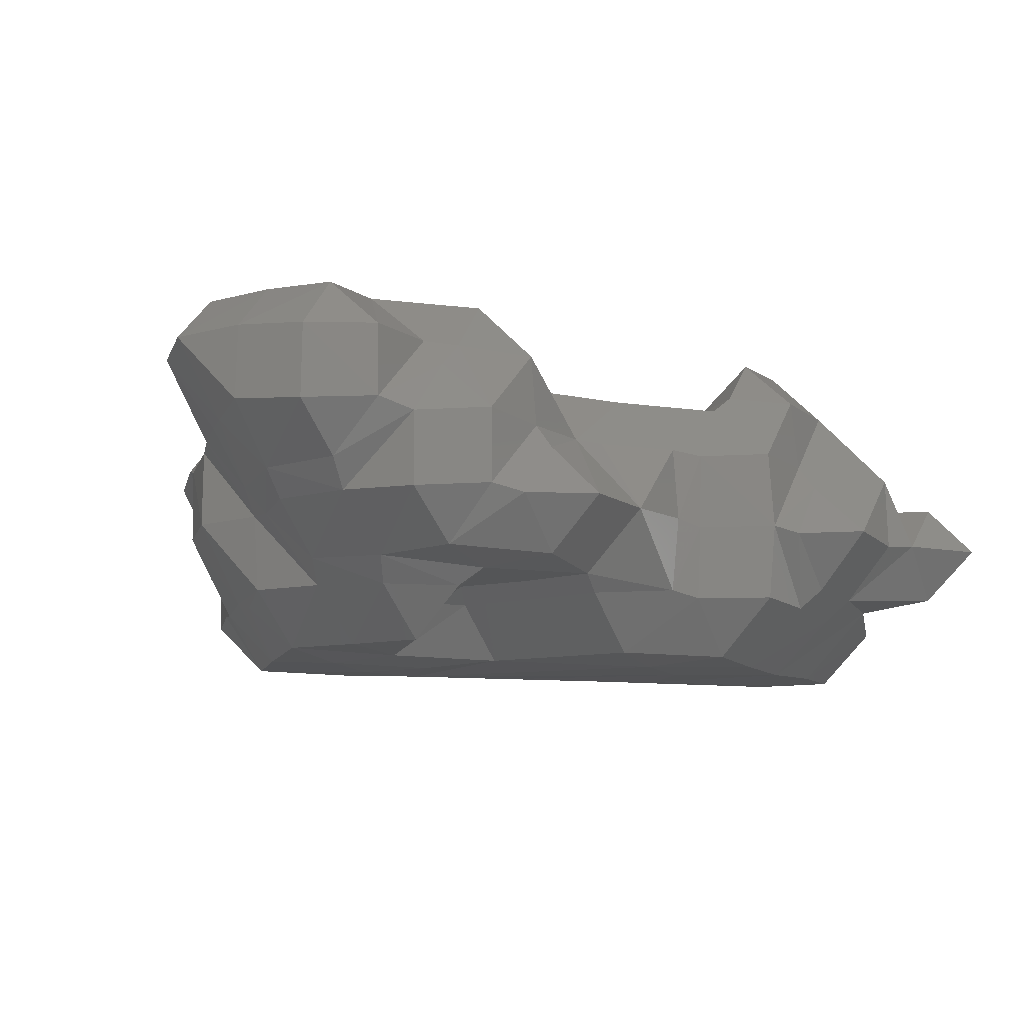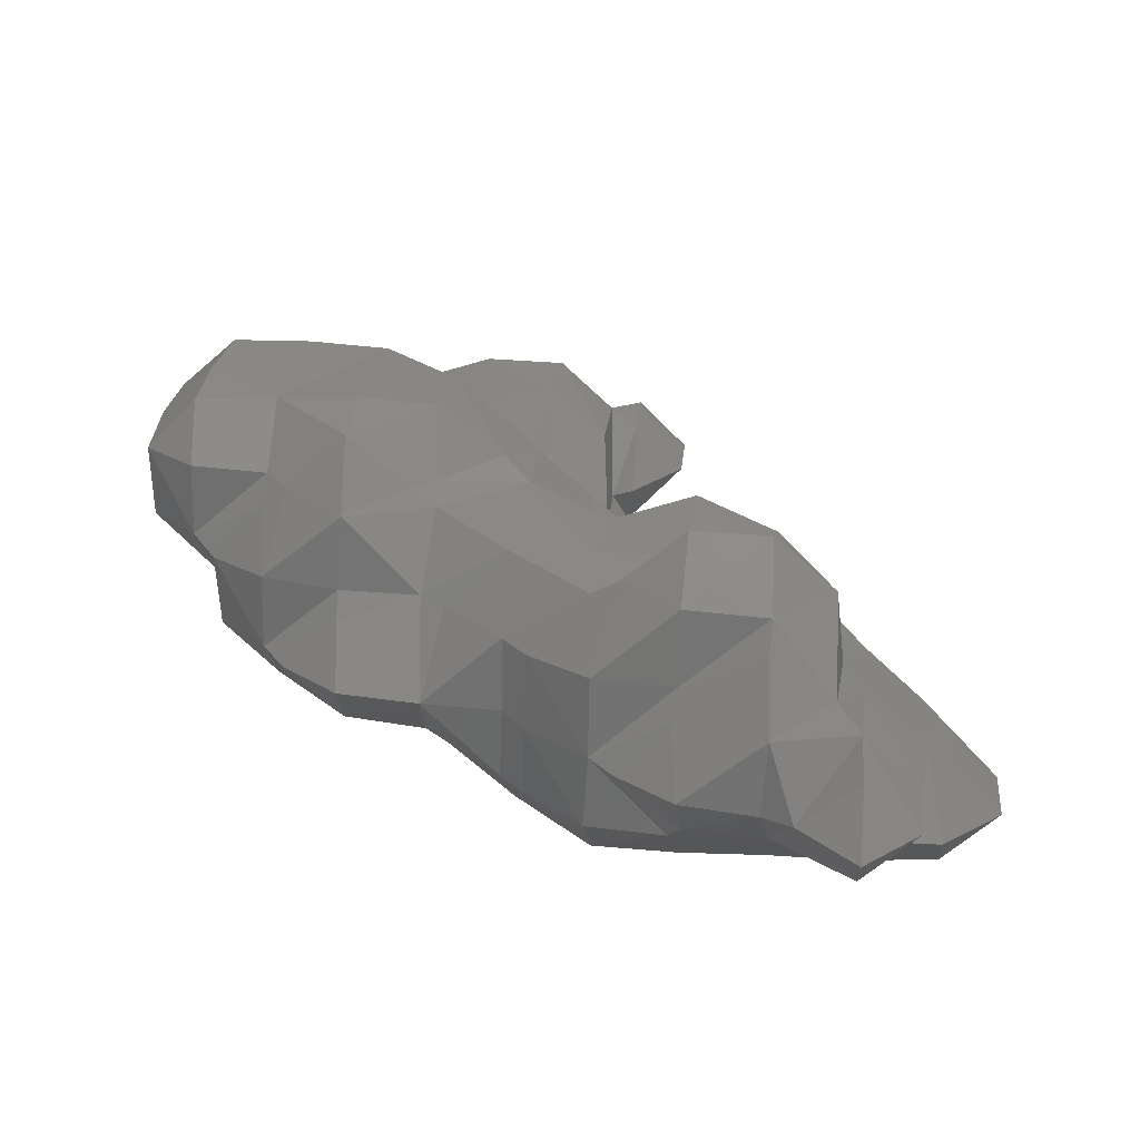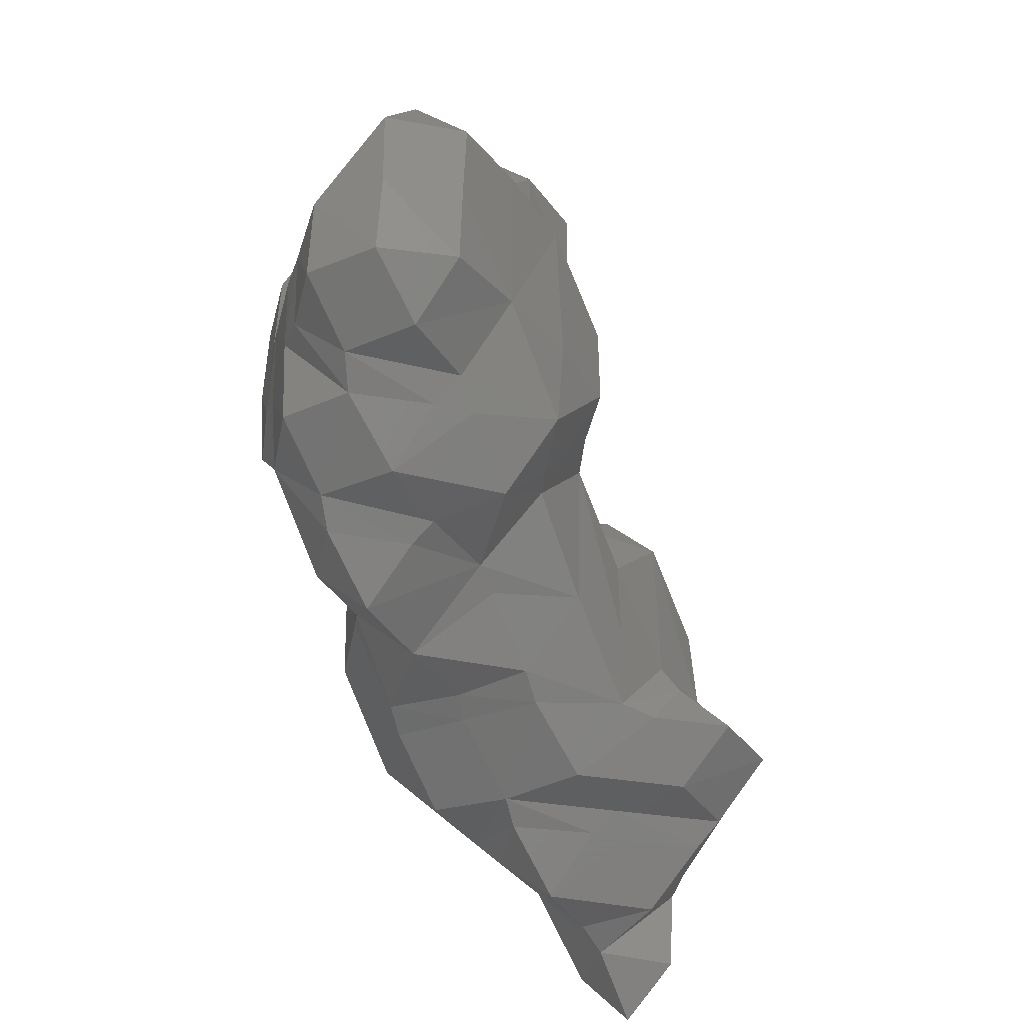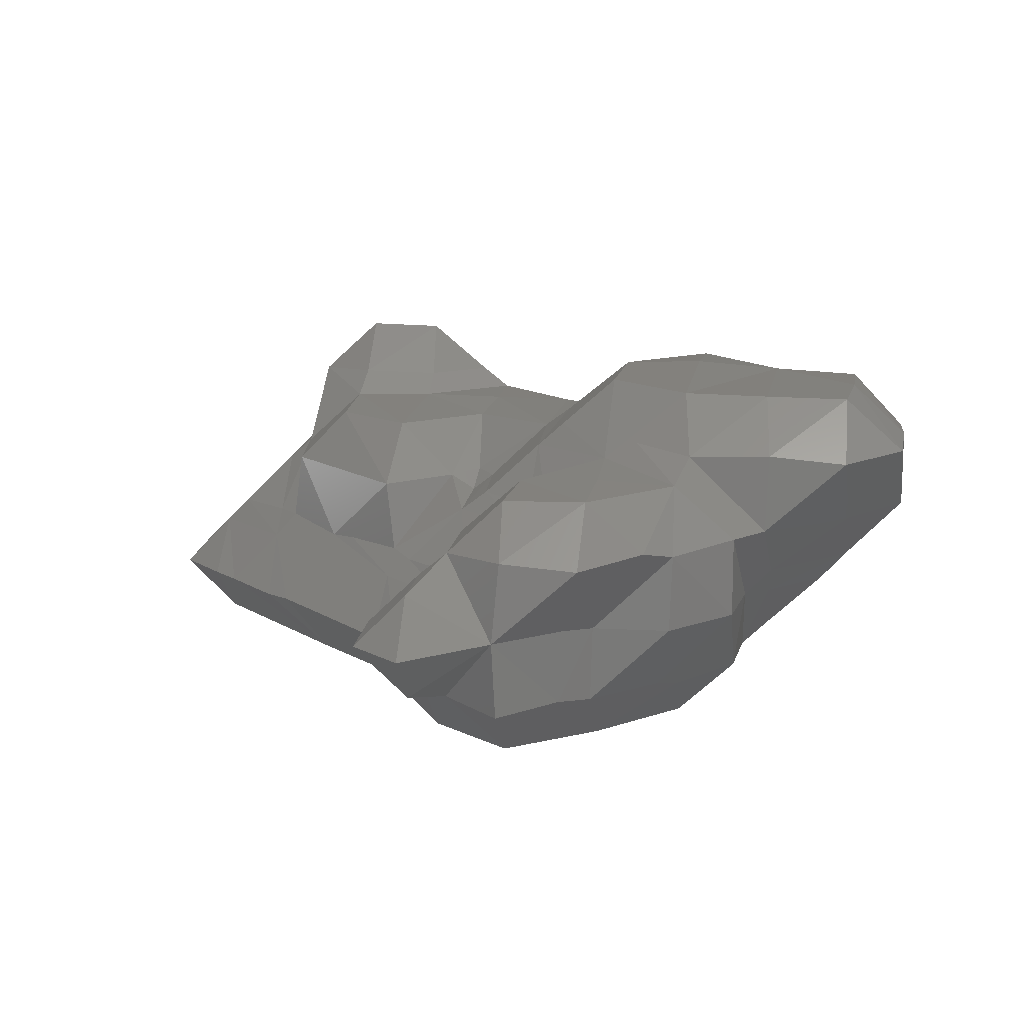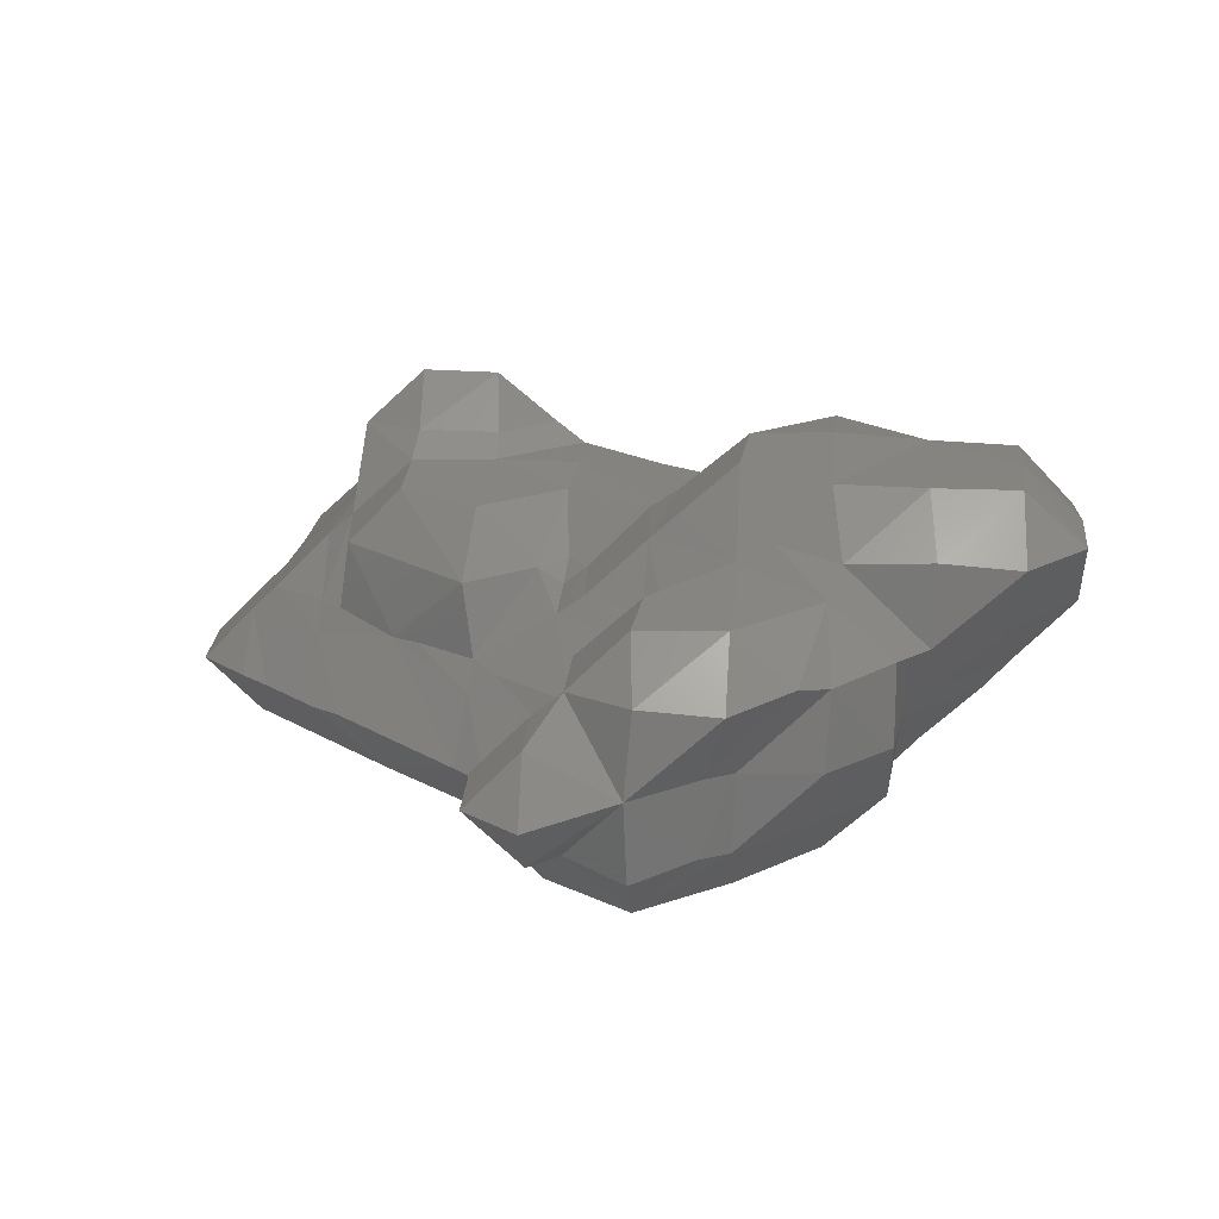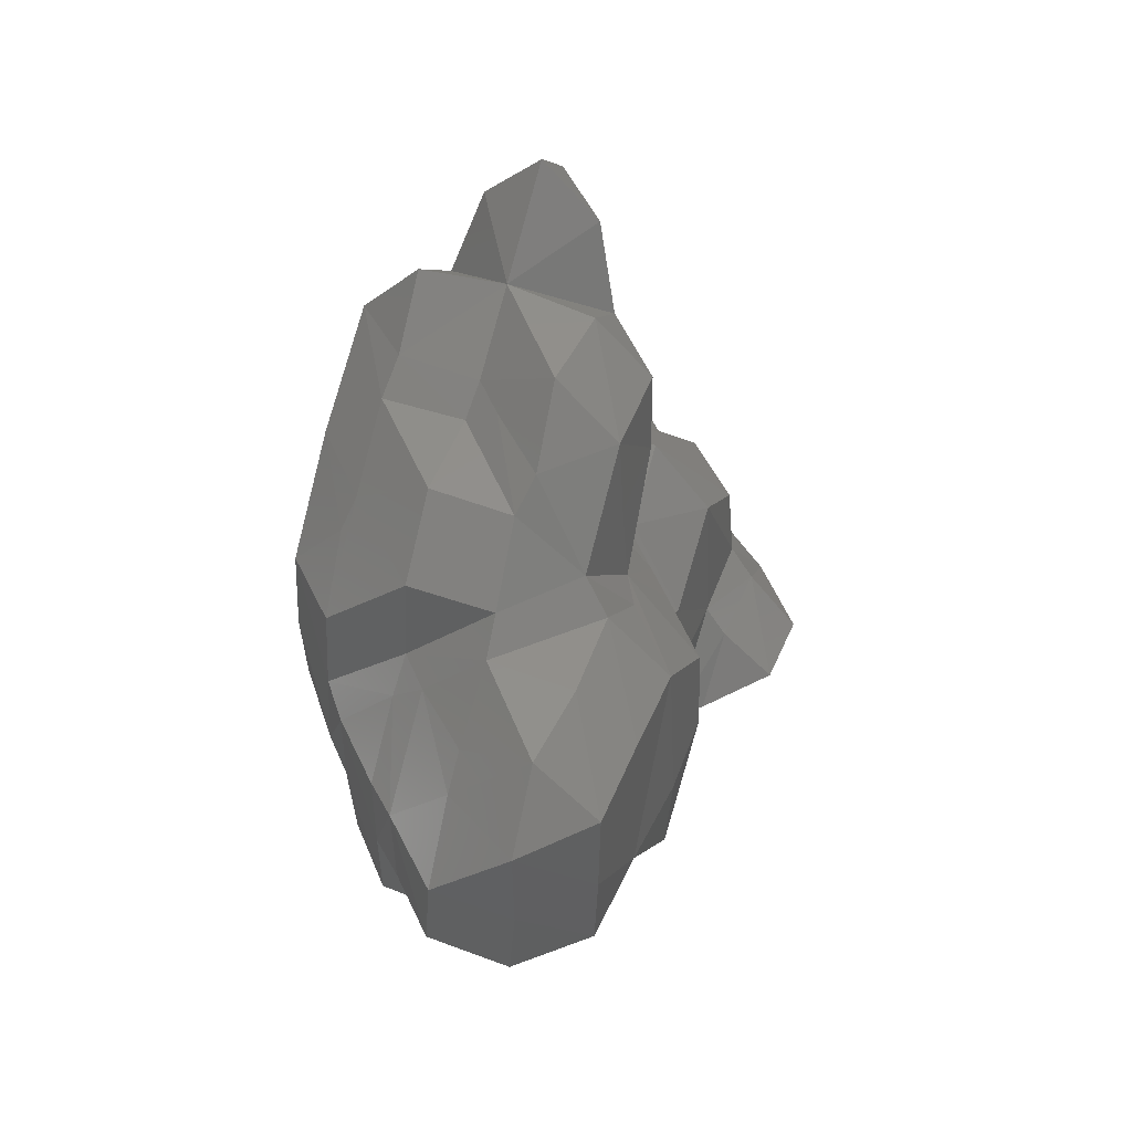
<metadata>
{"format":"stl","ext":"stl","renderer":"f3d","projection":"perspective","resolution":1024,"background":"white","views":[{"elev":-10.9,"azim":117.9,"up":"+Y"},{"elev":28.0,"azim":-174.3,"up":"+Y"},{"elev":-32.6,"azim":120.8,"up":"+Z"},{"elev":14.3,"azim":8.9,"up":"+Y"},{"elev":19.2,"azim":4.1,"up":"+Y"},{"elev":48.5,"azim":111.1,"up":"+Z"}]}
</metadata>
<code>
# stl→obj: 217 verts, 430 faces
v 106.7 140.6 184.8
v 106.7 139.9 185.5
v 106 140.7 185.5
v 107.5 140.7 185.5
v 106.7 141.3 185.4
v 106.7 139.8 186.5
v 106 140.6 186.5
v 107.9 140.6 185.7
v 107.8 139.9 186.4
v 108.8 140.7 185.7
v 108.8 139.9 186.4
v 109.6 140.6 186.4
v 106.7 141.4 186.4
v 107.8 141.6 185.8
v 107 141.7 186.5
v 108.6 141.6 186.4
v 109 141.4 186.4
v 107.8 142.3 186.5
v 105.7 139.6 186.8
v 105.6 138.9 187.6
v 104.9 139.6 187.6
v 106.7 138.9 187.5
v 107.9 139.6 186.7
v 107.8 138.8 187.6
v 109 139.6 186.7
v 108.9 138.8 187.5
v 110 139.6 186.8
v 110 138.8 187.5
v 110.8 139.6 187.5
v 105.6 140.3 187.5
v 105.9 140.6 187.5
v 110 140.7 186.7
v 110.8 140.6 187.5
v 106.7 141.4 187.4
v 107 141.7 187.5
v 108.9 141.7 186.7
v 109.9 141.7 186.8
v 110.8 141.6 187.5
v 107.8 142.7 186.8
v 107.1 142.6 187.5
v 108.9 142.7 186.8
v 109.6 142.7 187.5
v 110 142.4 187.6
v 107.9 143.4 187.5
v 108.9 143.4 187.5
v 105.7 138.9 188.6
v 104.9 139.6 188.5
v 106.7 138.8 188.5
v 108.9 138.8 188.7
v 110 138.8 188.7
v 111.2 139.6 187.8
v 111.1 138.8 188.6
v 111.9 139.6 188.6
v 105.6 140.3 188.5
v 105.9 140.6 188.6
v 111.1 140.7 187.7
v 112.2 139.8 188.6
v 112.2 140.6 187.8
v 113.2 140.7 187.9
v 113.3 139.9 188.6
v 114.1 140.6 188.6
v 106.7 141.4 188.5
v 107 141.7 188.6
v 111.1 141.7 187.7
v 111.9 141.7 188.5
v 112.3 141.7 188.7
v 113.3 141.3 188.5
v 107.8 142.4 188.6
v 107.9 142.7 188.2
v 108.9 142.5 188.6
v 108.9 142.7 188.2
v 110 142.5 188.6
v 111.1 142.4 188.6
v 105.6 139.6 189.2
v 106 139.6 189.6
v 107.7 138.9 190.5
v 107.8 138.8 189.5
v 111.9 139.5 189.6
v 106.7 140.3 189.6
v 106.7 140.7 189.3
v 107 140.7 189.6
v 112.2 139.8 189.5
v 113.3 139.8 189.6
v 114.4 140.7 188.9
v 114.3 140 189.5
v 115.1 140.6 189.6
v 107.1 141.6 189.6
v 113.3 141.7 188.8
v 114.3 141.7 188.9
v 115.1 141.6 189.6
v 107.8 142.3 189.6
v 108.9 142.4 190.5
v 110 142.4 189.6
v 111.1 142.4 190.5
v 112.2 142.5 189.5
v 112.5 142.8 189.6
v 113.3 142.6 188.9
v 114.1 142.7 189.5
v 114.5 142.4 189.6
v 113.3 143.4 189.7
v 106.7 139.6 190.3
v 107.1 139.6 190.6
v 108.9 138.8 191.6
v 110 138.8 192.6
v 111.1 138.8 190.6
v 111.9 139.5 190.6
v 113.3 139.6 189.9
v 113.2 138.9 190.7
v 112.5 139.6 190.6
v 114.1 139.6 190.7
v 107.8 140.6 190.4
v 112.2 139.8 190.5
v 114.4 139.9 190.6
v 115.2 140.6 190.7
v 108.8 141.6 191.2
v 108.2 140.7 190.7
v 110 141.7 190.4
v 109.7 141.7 190.7
v 110 141.5 190.7
v 110.3 141.7 190.7
v 115.5 141 190.6
v 115.5 141.7 189.9
v 116.2 141.7 190.7
v 112.1 142.7 189.9
v 111.4 142.7 190.7
v 114.4 142.7 189.9
v 115.4 142.7 190
v 116.2 142.6 190.6
v 112.3 143.4 190.6
v 113.3 143.5 190.7
v 114.4 143.4 190.7
v 115.5 143.4 190.7
v 108.8 139.6 192.2
v 111.1 138.8 191.7
v 112.2 139.5 190.9
v 112.2 138.8 191.6
v 113.3 138.9 191.6
v 114.1 139.6 191.7
v 108.9 140.4 191.7
v 108.9 140.7 191.4
v 109.2 140.6 191.7
v 114.4 139.9 191.6
v 115.1 140.6 191.7
v 110 141.4 191.6
v 110.4 141.7 191.7
v 115.5 141 191.7
v 116.2 141.7 191.7
v 111.1 142.4 191.7
v 111.5 142.7 191.7
v 116.2 142.7 191.6
v 112.2 143.4 191.7
v 113.3 143.4 192.6
v 115.5 143.4 191.7
v 109.2 139.6 192.7
v 111.1 138.8 192.8
v 112.2 138.8 192.7
v 113.3 138.9 192.7
v 114 139.6 192.8
v 109.9 140.4 192.7
v 110.2 140.7 192.7
v 114.4 140.6 192.4
v 114.1 140.6 192.7
v 111 141.4 192.6
v 111.1 141.7 192.4
v 111.4 141.7 192.7
v 114.5 141 192.7
v 115.5 141.7 192.4
v 115.1 141.7 192.8
v 112.2 142.5 192.7
v 116.2 142.7 192.6
v 112.6 142.7 192.8
v 114.4 143.4 192.7
v 115.4 143.4 192.7
v 110 138.9 193.8
v 109.3 139.6 193.7
v 111.1 138.9 194.7
v 112.2 138.9 193.7
v 113.3 139.5 193.4
v 113 139.6 193.8
v 110 140.3 193.7
v 110.3 140.7 193.8
v 114 140.6 193.7
v 111.1 141.6 193
v 110.4 141.6 193.8
v 114.4 141.7 193.4
v 114 141.7 193.7
v 111.2 142.4 193.7
v 112.2 142.4 193.7
v 113.2 142.4 193.8
v 113.4 142.7 193.4
v 114.4 142.7 193.4
v 115.4 142.6 193.3
v 110 139.6 194.4
v 110.3 139.6 194.8
v 112.2 139.6 194.5
v 111.8 139.7 194.8
v 110 139.9 194.8
v 109.3 140.7 194.8
v 110 140.6 194.1
v 112.2 140.6 194.5
v 111.9 140.6 194.8
v 113.2 140.6 194.5
v 110 141.3 194.8
v 110.4 141.6 194.8
v 112.3 141 194.8
v 113.3 141.6 194.4
v 112.9 141.7 194.8
v 111.1 142.3 194.7
v 112.2 142.3 194.7
v 111.1 139.6 195.4
v 110 139.9 195.8
v 109.3 140.6 195.8
v 111.1 140.6 195.5
v 110 141.3 195.7
v 111.2 141.7 195.4
v 112.1 141.6 195.4
v 110 140.6 196.4
f 1 2 3
f 2 1 4
f 1 3 5
f 4 1 5
f 2 6 7
f 3 2 7
f 4 8 9
f 4 9 2
f 2 9 6
f 8 10 11
f 9 8 11
f 11 10 12
f 3 7 13
f 5 3 13
f 4 5 13
f 4 13 14
f 4 14 8
f 15 14 13
f 16 17 10
f 16 10 14
f 14 10 8
f 12 10 17
f 14 15 18
f 16 14 18
f 19 20 21
f 19 6 22
f 20 19 22
f 6 23 24
f 22 6 24
f 23 25 26
f 24 23 26
f 25 27 28
f 26 25 28
f 28 27 29
f 19 21 30
f 6 31 7
f 6 19 31
f 19 30 31
f 23 6 9
f 11 23 9
f 25 23 11
f 12 25 11
f 12 32 25
f 32 27 25
f 33 29 27
f 32 33 27
f 7 31 34
f 13 7 34
f 34 15 13
f 35 15 34
f 17 16 36
f 17 32 12
f 17 36 32
f 36 37 32
f 38 33 32
f 37 38 32
f 39 18 15
f 39 15 40
f 40 15 35
f 18 36 16
f 18 39 36
f 39 41 36
f 42 43 37
f 42 37 41
f 41 37 36
f 38 37 43
f 39 40 44
f 41 39 44
f 45 41 44
f 42 41 45
f 20 46 47
f 21 20 47
f 22 48 20
f 20 48 46
f 22 24 48
f 26 49 24
f 28 50 26
f 26 50 49
f 29 51 52
f 29 52 28
f 28 52 50
f 52 51 53
f 21 47 54
f 30 21 54
f 54 31 30
f 55 31 54
f 51 33 56
f 29 33 51
f 57 53 51
f 57 51 58
f 58 51 56
f 58 59 60
f 57 58 60
f 60 59 61
f 31 55 62
f 34 31 62
f 62 35 34
f 63 35 62
f 56 38 64
f 33 38 56
f 65 66 58
f 65 58 64
f 64 58 56
f 59 58 66
f 67 59 66
f 61 59 67
f 68 69 40
f 68 40 63
f 63 40 35
f 69 70 71
f 68 70 69
f 71 43 42
f 71 70 43
f 70 72 43
f 64 38 43
f 64 43 73
f 73 43 72
f 65 64 73
f 40 69 44
f 45 44 69
f 71 45 69
f 42 45 71
f 46 74 47
f 75 74 46
f 75 46 76
f 76 46 48
f 24 77 48
f 48 77 76
f 24 49 77
f 78 52 53
f 47 74 54
f 55 79 80
f 54 79 55
f 54 75 79
f 54 74 75
f 79 81 80
f 53 82 78
f 57 82 53
f 60 83 57
f 57 83 82
f 61 84 85
f 61 85 60
f 60 85 83
f 85 84 86
f 55 80 62
f 80 63 62
f 80 81 63
f 81 87 63
f 66 88 67
f 67 84 61
f 67 88 84
f 88 89 84
f 90 86 84
f 89 90 84
f 63 87 91
f 68 63 91
f 70 68 92
f 68 91 92
f 72 70 93
f 70 92 93
f 73 72 94
f 72 93 94
f 66 65 73
f 66 73 95
f 95 73 94
f 95 96 97
f 95 97 66
f 66 97 88
f 98 99 89
f 98 89 97
f 97 89 88
f 90 89 99
f 97 96 100
f 98 97 100
f 76 101 75
f 102 101 76
f 49 103 77
f 77 103 76
f 50 104 49
f 49 104 103
f 52 105 50
f 50 105 104
f 105 52 78
f 106 105 78
f 107 108 109
f 108 107 110
f 75 101 79
f 79 111 81
f 79 102 111
f 79 101 102
f 78 112 106
f 82 112 78
f 109 83 107
f 109 112 83
f 112 82 83
f 107 113 110
f 107 83 113
f 83 85 113
f 113 85 86
f 114 113 86
f 111 115 87
f 81 111 87
f 115 111 116
f 117 118 119
f 119 120 117
f 121 90 122
f 121 114 90
f 114 86 90
f 121 122 123
f 87 115 91
f 115 92 91
f 118 117 93
f 118 93 92
f 117 120 94
f 117 94 93
f 124 94 125
f 124 95 94
f 95 124 96
f 99 98 126
f 99 122 90
f 99 126 122
f 126 127 122
f 128 123 122
f 127 128 122
f 124 125 129
f 96 124 129
f 96 129 100
f 100 129 130
f 126 98 100
f 126 100 131
f 131 100 130
f 127 126 131
f 132 127 131
f 128 127 132
f 76 133 102
f 133 76 103
f 105 134 104
f 106 135 136
f 106 136 105
f 105 136 134
f 135 109 108
f 135 108 136
f 136 108 137
f 137 108 110
f 138 137 110
f 102 133 111
f 116 139 140
f 111 139 116
f 111 133 139
f 139 141 140
f 106 112 135
f 109 135 112
f 110 142 138
f 113 142 110
f 142 113 114
f 143 142 114
f 116 140 115
f 118 144 119
f 118 140 144
f 118 115 140
f 141 144 140
f 144 120 119
f 145 120 144
f 114 146 143
f 121 146 114
f 146 121 123
f 147 146 123
f 118 92 115
f 120 145 148
f 94 120 148
f 148 125 94
f 149 125 148
f 123 128 147
f 147 128 150
f 125 149 151
f 129 125 151
f 130 129 152
f 129 151 152
f 130 152 131
f 132 131 153
f 150 128 132
f 153 150 132
f 154 133 103
f 154 103 104
f 134 155 104
f 136 156 134
f 134 156 155
f 137 157 136
f 136 157 156
f 157 137 138
f 158 157 138
f 141 159 160
f 139 159 141
f 139 154 159
f 139 133 154
f 161 138 142
f 161 162 138
f 162 158 138
f 142 143 161
f 141 160 144
f 145 163 164
f 144 163 145
f 144 160 163
f 163 165 164
f 161 166 162
f 167 168 166
f 146 167 166
f 146 166 161
f 146 161 143
f 146 147 167
f 145 164 148
f 148 169 149
f 148 165 169
f 148 164 165
f 167 147 170
f 170 147 150
f 149 169 151
f 169 171 152
f 169 152 151
f 131 152 172
f 153 131 173
f 131 172 173
f 170 150 153
f 173 170 153
f 104 174 175
f 154 104 175
f 155 176 104
f 104 176 174
f 156 177 155
f 155 177 176
f 178 179 177
f 178 177 157
f 157 177 156
f 157 158 178
f 154 175 180
f 159 154 180
f 180 160 159
f 181 160 180
f 179 178 158
f 179 158 182
f 182 158 162
f 183 163 160
f 183 160 184
f 184 160 181
f 163 183 165
f 185 162 166
f 185 186 162
f 186 182 162
f 166 168 185
f 183 184 187
f 165 183 187
f 165 187 169
f 169 187 188
f 171 189 190
f 171 169 189
f 169 188 189
f 186 190 189
f 186 185 190
f 185 191 190
f 168 167 192
f 168 192 185
f 185 192 191
f 167 170 192
f 171 190 152
f 172 152 190
f 191 172 190
f 173 172 191
f 192 173 191
f 170 173 192
f 174 193 175
f 194 193 174
f 194 174 176
f 195 196 176
f 195 176 177
f 177 179 195
f 193 180 175
f 197 198 199
f 199 194 197
f 199 181 194
f 193 194 180
f 180 194 181
f 200 196 195
f 201 196 200
f 179 202 195
f 195 202 200
f 179 182 202
f 199 198 203
f 203 181 199
f 203 204 181
f 204 184 181
f 200 205 201
f 205 206 207
f 205 200 206
f 200 202 206
f 182 186 206
f 202 182 206
f 184 204 208
f 187 184 208
f 188 187 209
f 187 208 209
f 207 206 189
f 207 189 209
f 209 189 188
f 186 189 206
f 176 210 194
f 176 196 210
f 197 211 212
f 198 197 212
f 194 211 197
f 194 213 211
f 194 210 213
f 196 201 213
f 210 196 213
f 198 212 214
f 203 198 214
f 204 213 215
f 204 214 213
f 204 203 214
f 201 205 216
f 201 216 213
f 213 216 215
f 205 207 216
f 204 215 208
f 209 208 215
f 216 209 215
f 207 209 216
f 211 217 212
f 211 213 217
f 212 217 214
f 213 214 217

</code>
